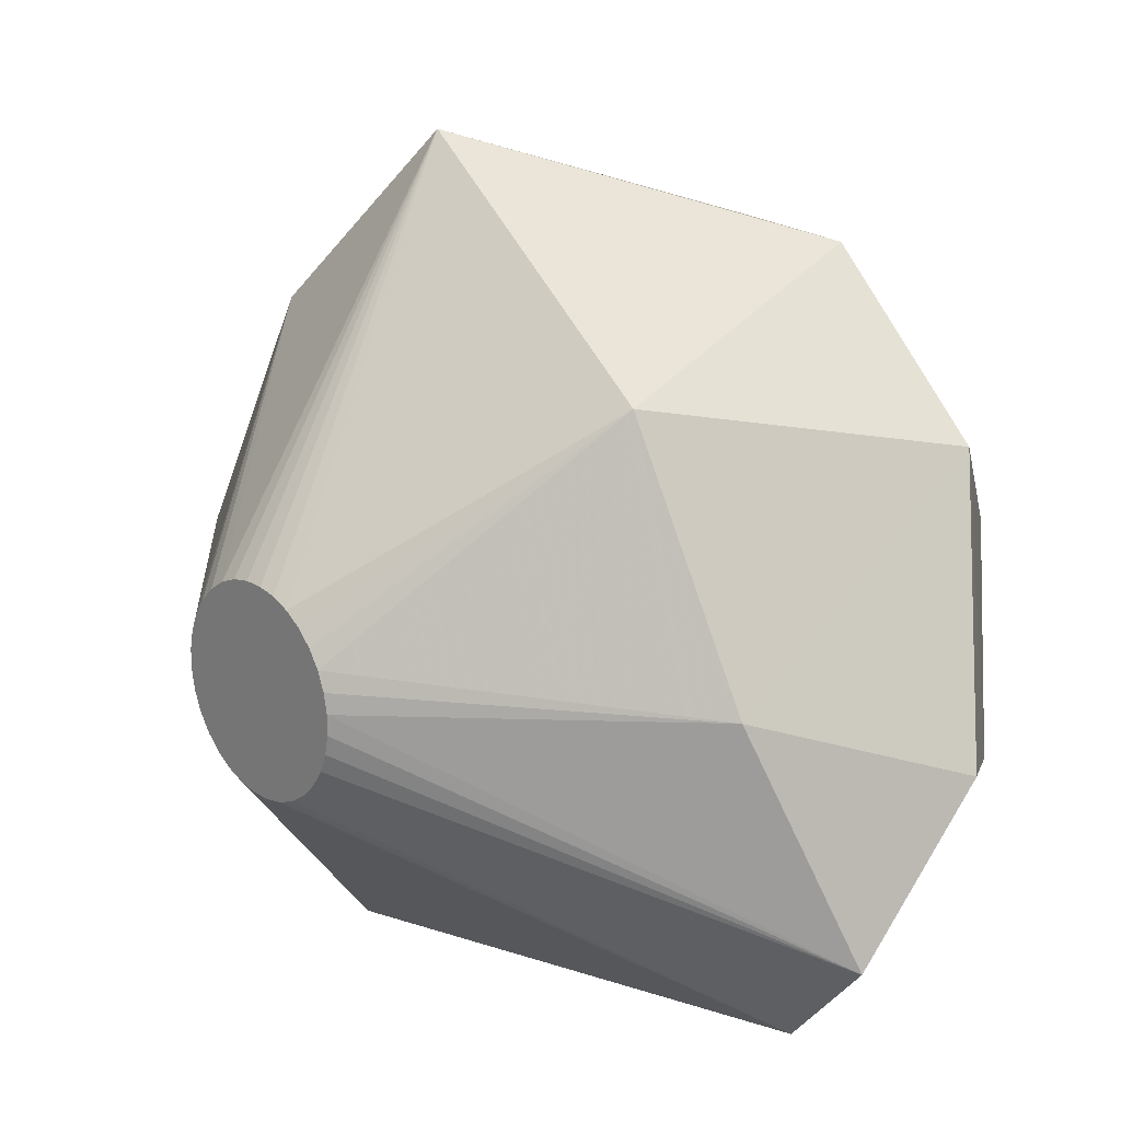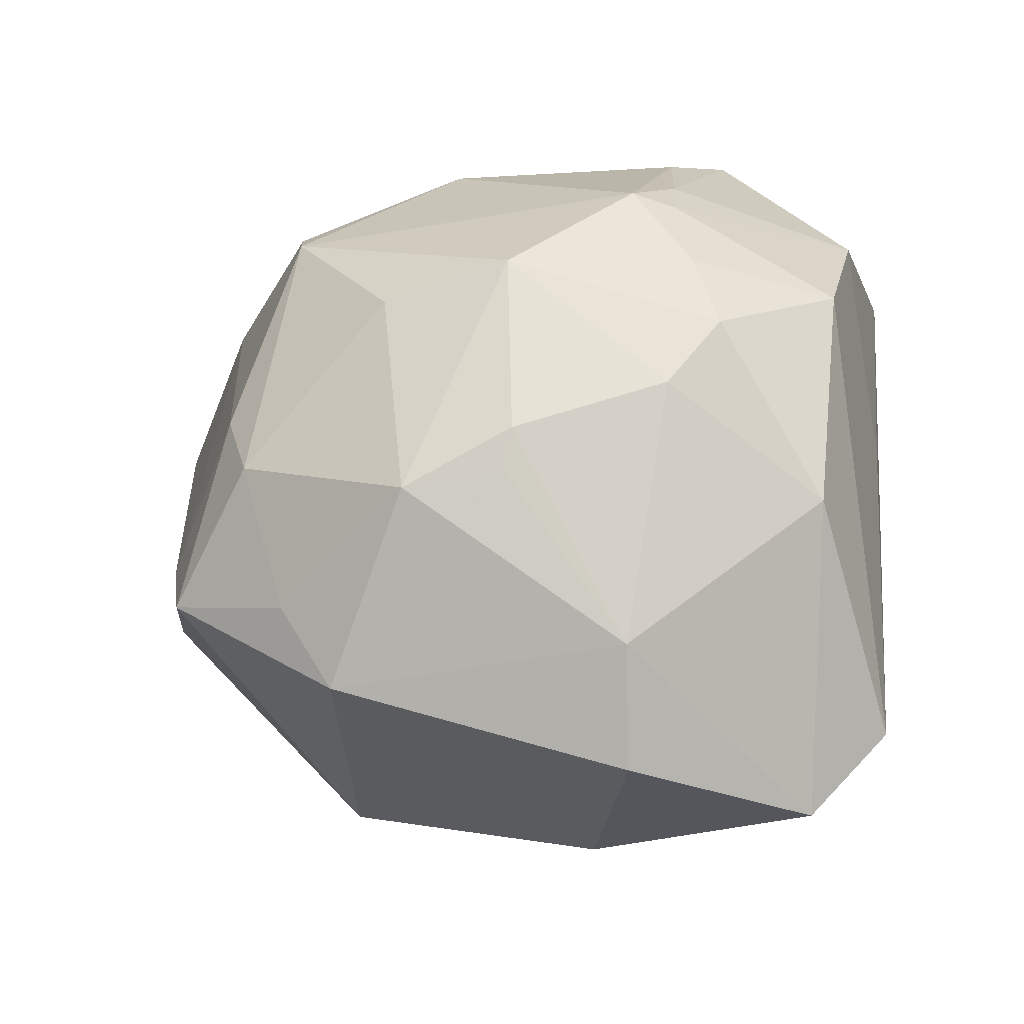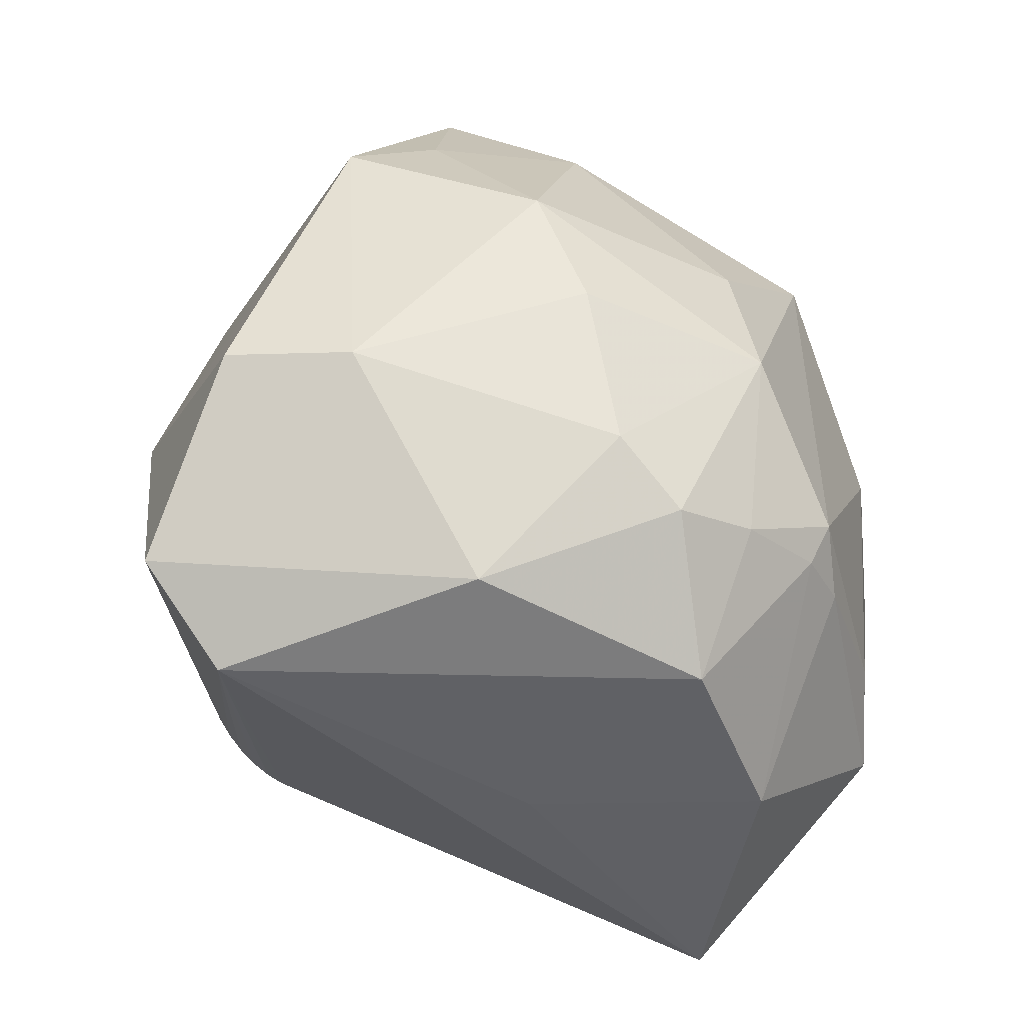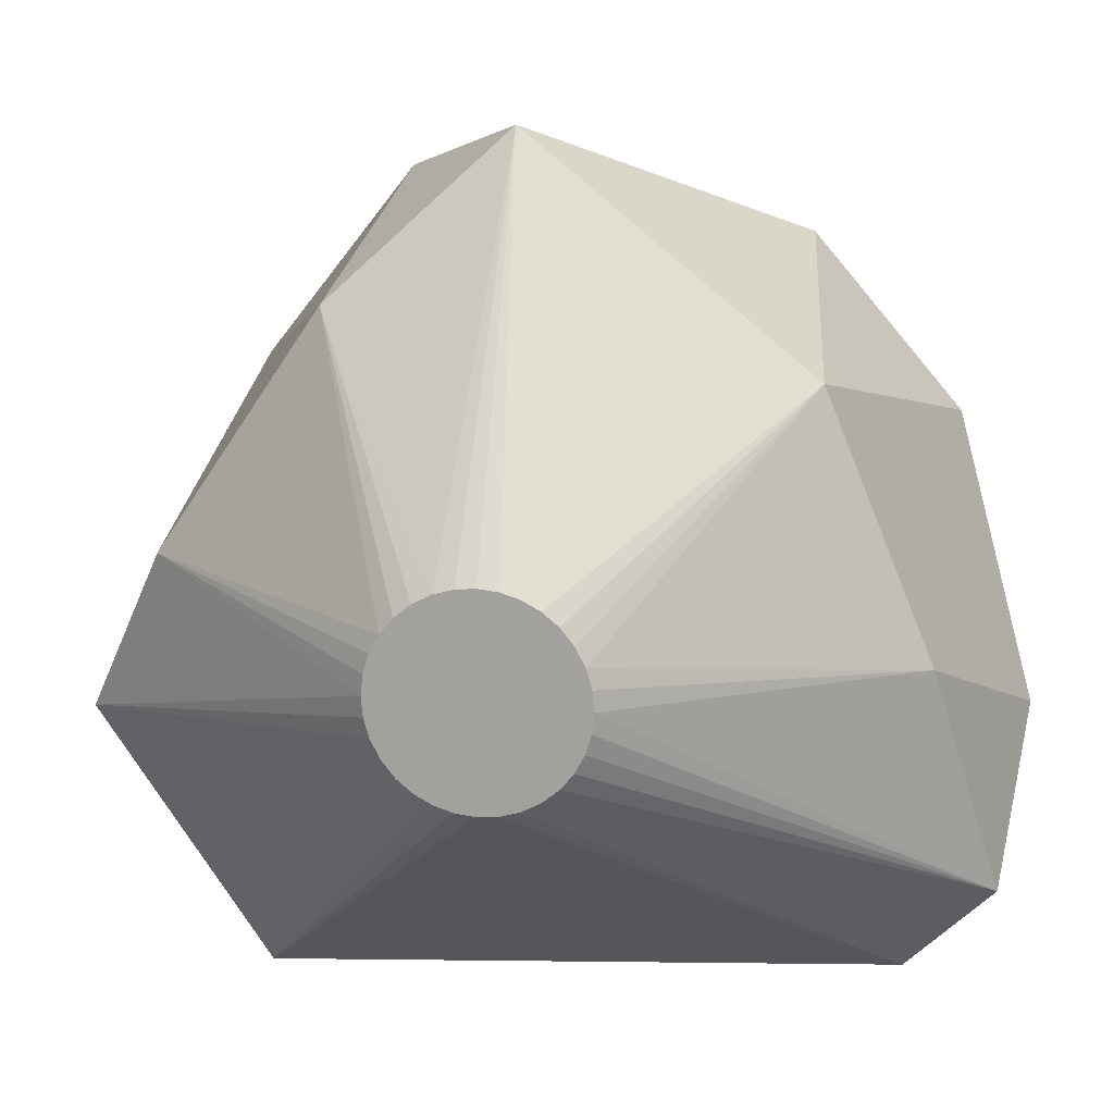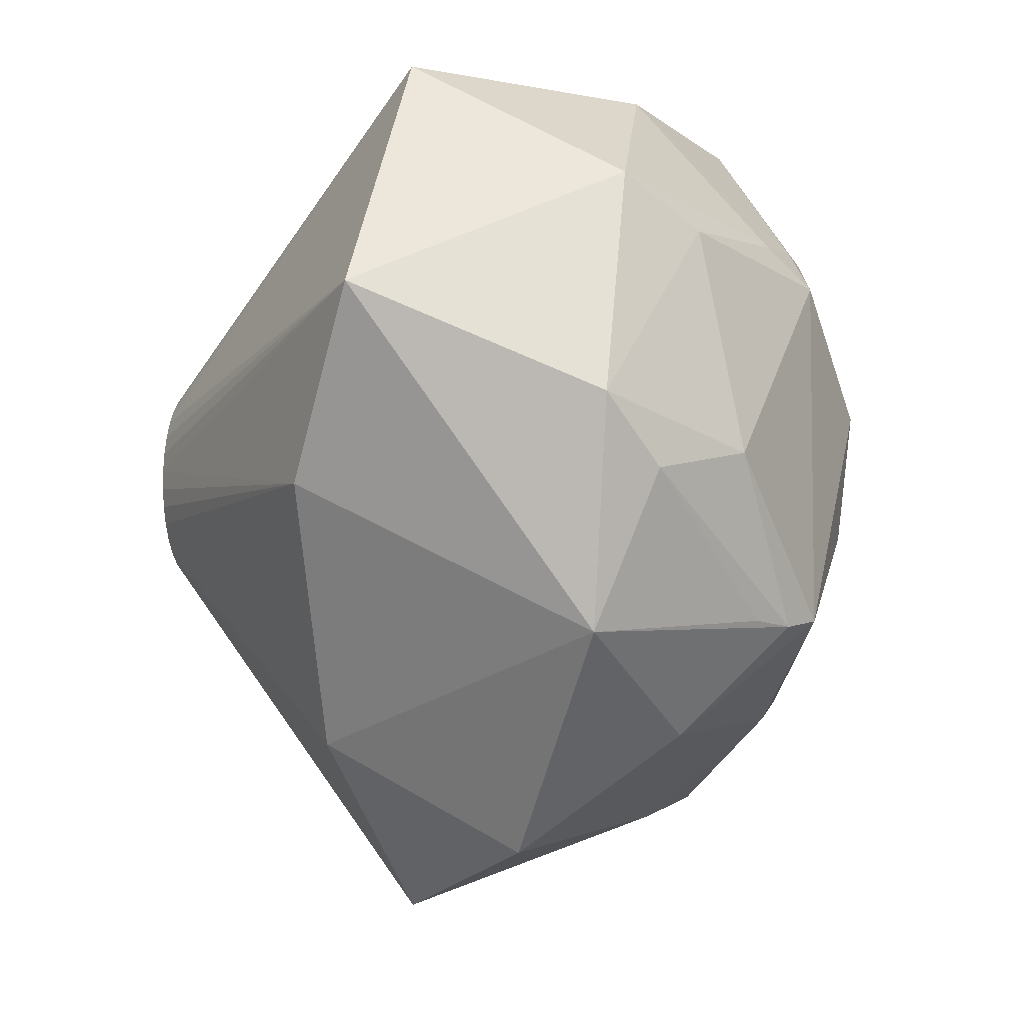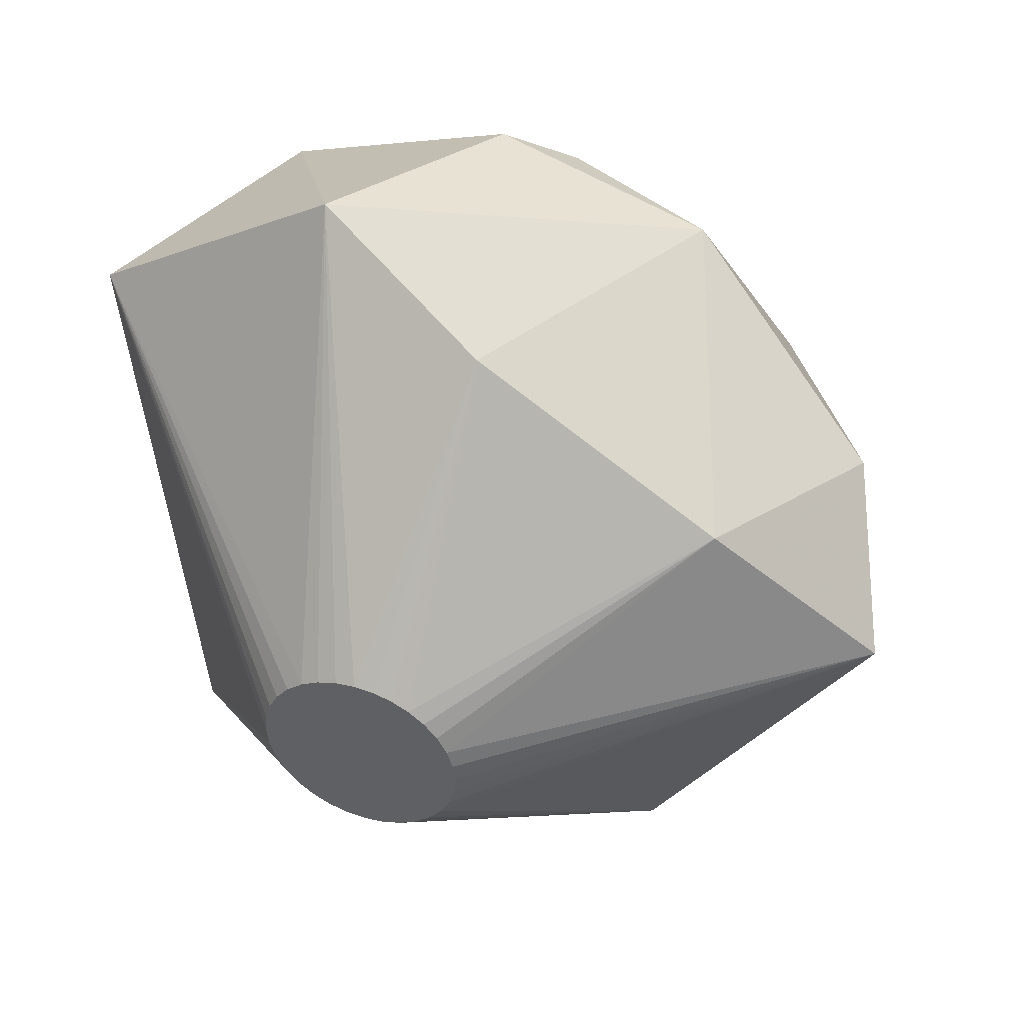
<metadata>
{"format":"obj","ext":"obj","renderer":"f3d","projection":"perspective","resolution":1024,"background":"white","views":[{"elev":10.3,"azim":-31.7,"up":"+Z"},{"elev":-36.1,"azim":100.6,"up":"+Y"},{"elev":-40.9,"azim":54.9,"up":"+Z"},{"elev":8.5,"azim":-68.5,"up":"+Z"},{"elev":79.2,"azim":-4.8,"up":"+Y"},{"elev":34.6,"azim":-76.8,"up":"+Y"}]}
</metadata>
<code>
v -0.3493 -0.003302 -0.1321
v -0.3372 -0.06873 -0.1406
v -0.3565 -0.08594 0.05831
v -0.3293 -0.1461 -0.09213
v -0.33 -0.131 -0.1096
v -0.3689 0.03619 -0.01804
v -0.3763 0.05298 0.02227
v -0.365 -0.05818 0.09188
v -0.3732 0.06366 -0.0213
v -0.3751 0.06038 0.0009647
v -0.3705 0.06265 -0.04387
v -0.3519 -0.006172 -0.105
v -0.3719 0.021 0.03182
v -0.3354 -0.1672 -0.006276
v -0.3327 -0.1682 -0.02885
v -0.3718 -0.01363 0.08453
v -0.3687 -0.03577 0.09044
v -0.3566 -0.1012 0.08194
v -0.3427 -0.07831 -0.07633
v -0.3307 -0.1649 -0.05111
v -0.363 0.04716 -0.08732
v -0.3671 0.0572 -0.06609
v -0.3585 0.03307 -0.106
v -0.3662 -0.03545 0.06734
v -0.3334 -0.107 -0.1156
v -0.3429 -0.1517 0.03718
v -0.3489 -0.1218 0.0449
v -0.3653 0.04058 -0.05669
v -0.3596 0.02795 -0.0885
v -0.3408 -0.04633 -0.142
v -0.3316 -0.1121 -0.1241
v -0.334 -0.09088 -0.1347
v -0.3609 -0.0802 0.089
v -0.3296 -0.1575 -0.07242
v -0.352 -0.1205 0.07085
v -0.3388 -0.1617 0.01595
v -0.3438 -0.1431 0.03181
v -0.3743 0.007628 0.074
v -0.3474 -0.1376 0.05588
v -0.3413 -0.1111 -0.03868
v -0.3765 0.04161 0.04198
v -0.3539 0.01604 -0.121
v -0.3449 -0.0243 -0.1391
v -0.3393 -0.1442 -0.006378
v -0.3759 0.02644 0.05944
v 0.3799 -0.1092 0.3122
v 0.4537 -0.03786 -0.2487
v 0.4635 0.04254 0.1323
v 0.4943 0.05465 -0.01688
v -0.1042 0.006661 0.5382
v 0.0936 -0.3712 -0.3789
v 0.4254 0.1662 -0.2035
v 0.1086 0.01371 -0.4024
v 0.2446 -0.4749 -0.103
v -0.01884 0.3483 -0.4191
v -0.01214 -0.4267 -0.02537
v 0.4558 -0.1165 -0.1875
v 0.3262 0.2797 0.2588
v 0.131 0.4163 0.275
v 0.105 -0.4728 -0.2882
v 0.2501 0.2237 -0.3952
v 0.3636 0.05251 -0.3738
v 0.02988 0.184 0.495
v 0.322 0.3593 0.07698
v 0.2181 0.4487 0.1039
v 0.3391 -0.3749 -0.1178
v 0.4561 -0.2205 0.1072
v 0.1648 0.4971 0.0242
v -0.07073 -0.3201 0.2754
v 0.3314 -0.2747 0.2723
v 0.2628 -0.2106 0.4195
v 0.3316 -0.2083 -0.34
v 0.2041 -0.1196 0.4457
v 0.3519 -0.01824 0.3428
v 0.4474 0.06266 -0.2217
v 0.229 0.2169 0.3771
v -0.1077 0.5251 -0.1149
v 0.3085 -0.3736 0.2165
v 0.4503 -0.2063 -0.005215
v 0.4014 0.2036 0.2547
v -0.1834 0.1973 0.3511
v 0.4705 -0.1662 -0.01751
v 0.3653 0.2454 0.2642
v 0.391 0.2294 -0.1991
v 0.2132 0.42 -0.2464
v -0.1868 0.3958 0.07746
v 0.2965 0.3565 -0.1883
v 0.4427 0.1816 -0.1557
v -0.3567 -0.03094 -0.02448
v -0.3645 0.006625 -0.01146
f 50 69 71
f 78 71 69
f 35 69 50
f 54 78 56
f 56 78 69
f 49 67 82
f 50 71 73
f 71 74 73
f 46 74 71
f 71 78 70
f 70 78 67
f 70 46 71
f 67 46 70
f 51 30 55
f 36 56 69
f 41 81 86
f 49 82 57
f 66 78 54
f 67 78 66
f 66 57 82
f 48 67 49
f 48 46 67
f 77 86 59
f 59 86 81
f 42 23 55
f 21 77 55
f 55 23 21
f 32 51 31
f 45 81 41
f 50 81 16
f 16 17 50
f 26 36 69
f 77 11 9
f 9 86 77
f 72 51 62
f 57 66 72
f 79 82 67
f 67 66 79
f 79 66 82
f 50 73 63
f 63 81 50
f 63 59 81
f 77 59 68
f 62 51 53
f 53 61 62
f 53 51 55
f 55 61 53
f 23 11 22
f 22 21 23
f 22 11 77
f 77 21 22
f 55 30 43
f 81 45 38
f 38 16 81
f 36 26 39
f 69 35 39
f 39 26 69
f 36 44 15
f 31 51 5
f 5 32 31
f 86 9 10
f 47 72 62
f 57 72 47
f 62 75 47
f 47 75 49
f 49 57 47
f 60 66 54
f 60 72 66
f 51 72 60
f 54 56 60
f 56 15 60
f 60 5 51
f 65 68 59
f 64 68 65
f 65 83 64
f 85 84 61
f 85 61 55
f 55 77 85
f 77 68 85
f 62 61 52
f 61 84 52
f 52 75 62
f 88 52 84
f 49 75 88
f 75 52 88
f 29 11 23
f 23 12 29
f 2 43 30
f 30 51 2
f 51 32 2
f 1 42 55
f 55 43 1
f 23 42 1
f 1 12 23
f 43 2 1
f 1 2 12
f 18 35 50
f 50 33 18
f 17 16 8
f 16 38 8
f 50 17 8
f 8 33 50
f 8 18 33
f 35 18 8
f 7 38 45
f 7 10 9
f 7 9 11
f 7 45 41
f 41 86 7
f 86 10 7
f 37 44 36
f 36 39 37
f 37 27 44
f 37 39 35
f 35 27 37
f 56 36 14
f 14 15 56
f 36 15 14
f 34 60 20
f 20 60 15
f 20 15 44
f 4 60 34
f 5 60 4
f 34 20 4
f 4 20 44
f 74 46 80
f 46 48 80
f 80 48 49
f 49 88 80
f 64 83 80
f 80 88 64
f 59 63 76
f 76 83 59
f 76 80 83
f 74 80 76
f 76 73 74
f 76 63 73
f 59 83 58
f 58 65 59
f 83 65 58
f 84 85 87
f 87 88 84
f 64 88 87
f 87 68 64
f 87 85 68
f 24 8 38
f 11 29 28
f 28 29 12
f 38 7 13
f 13 24 38
f 35 8 3
f 3 27 35
f 8 24 3
f 44 27 3
f 40 44 3
f 3 24 40
f 25 2 32
f 32 5 25
f 12 2 25
f 5 4 25
f 25 19 12
f 40 19 25
f 25 4 44
f 25 44 40
f 40 24 89
f 89 19 40
f 89 13 90
f 24 13 89
f 89 90 12
f 12 19 89
f 90 13 6
f 12 90 6
f 6 28 12
f 11 28 6
f 6 7 11
f 6 13 7

</code>
